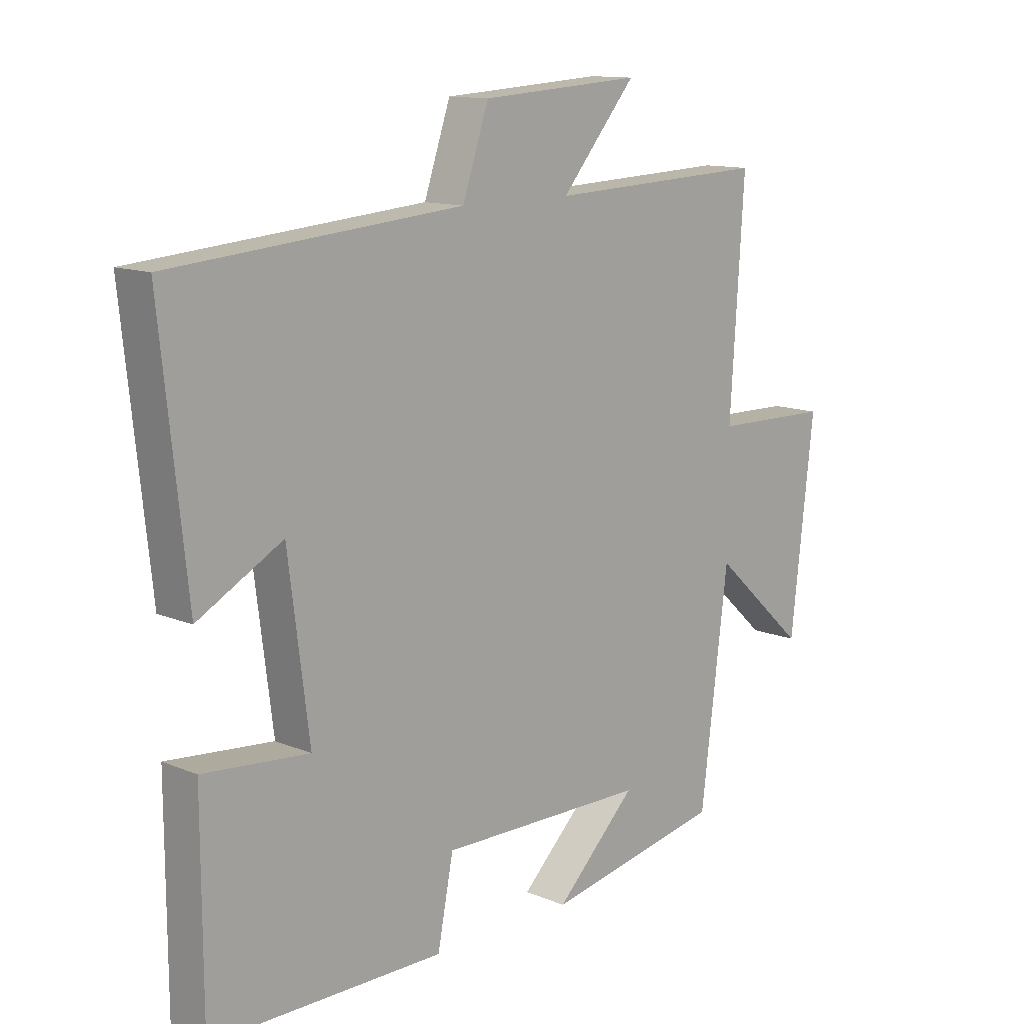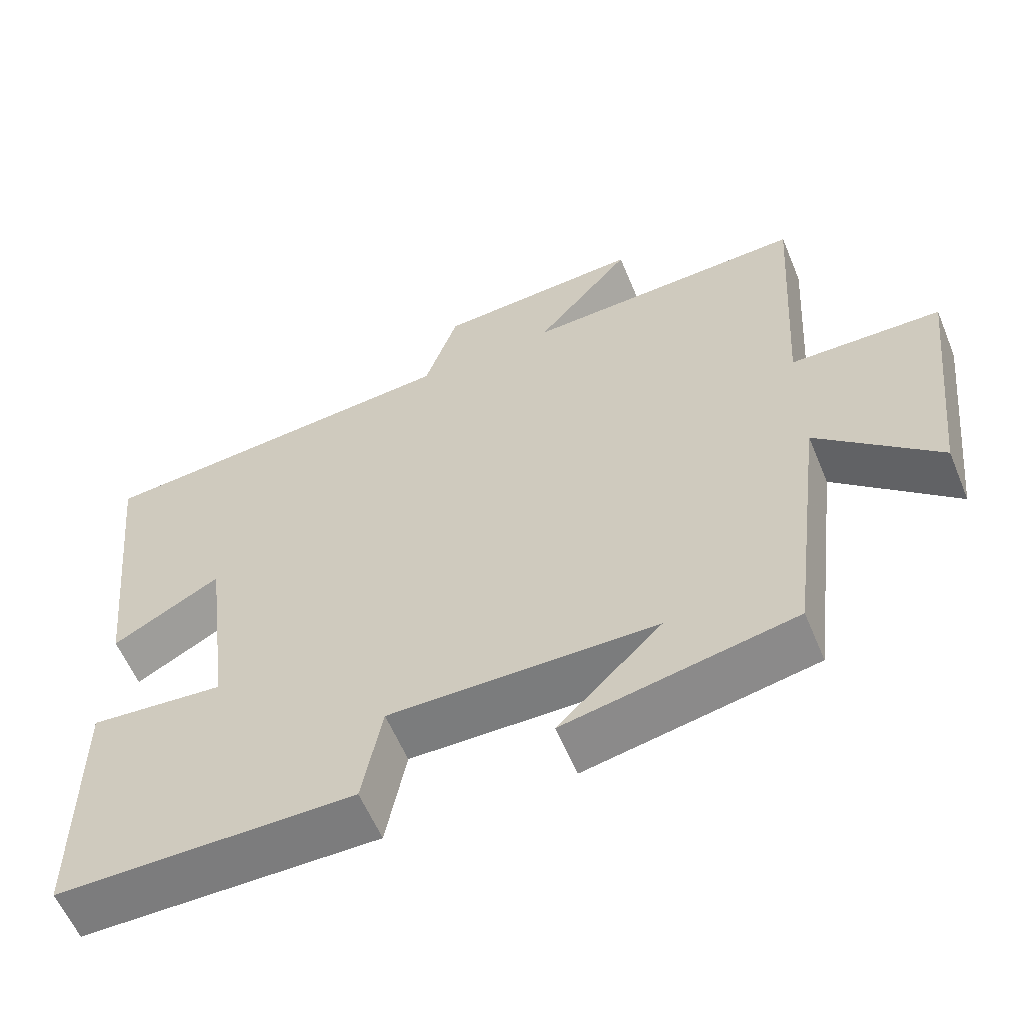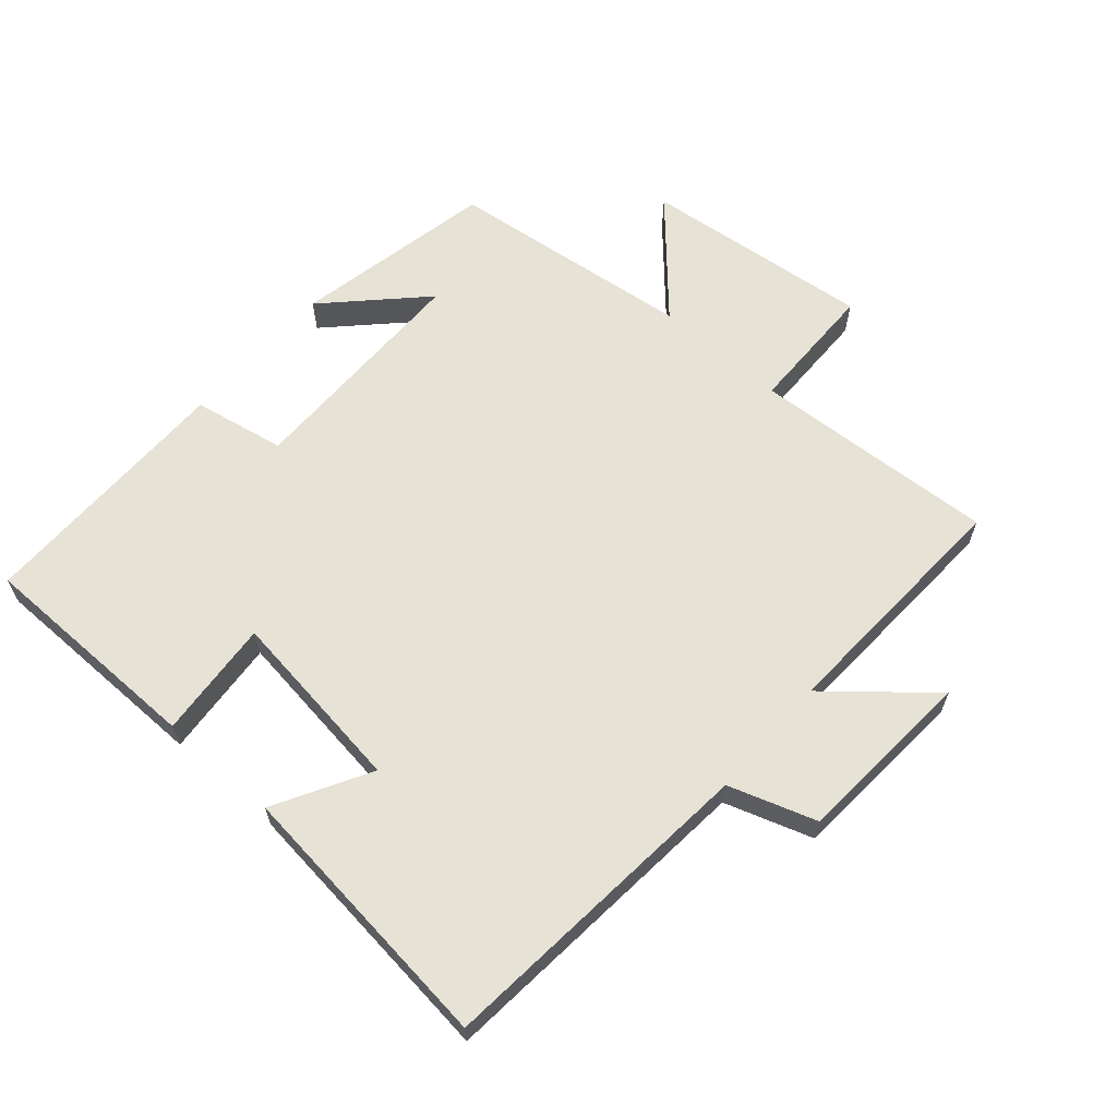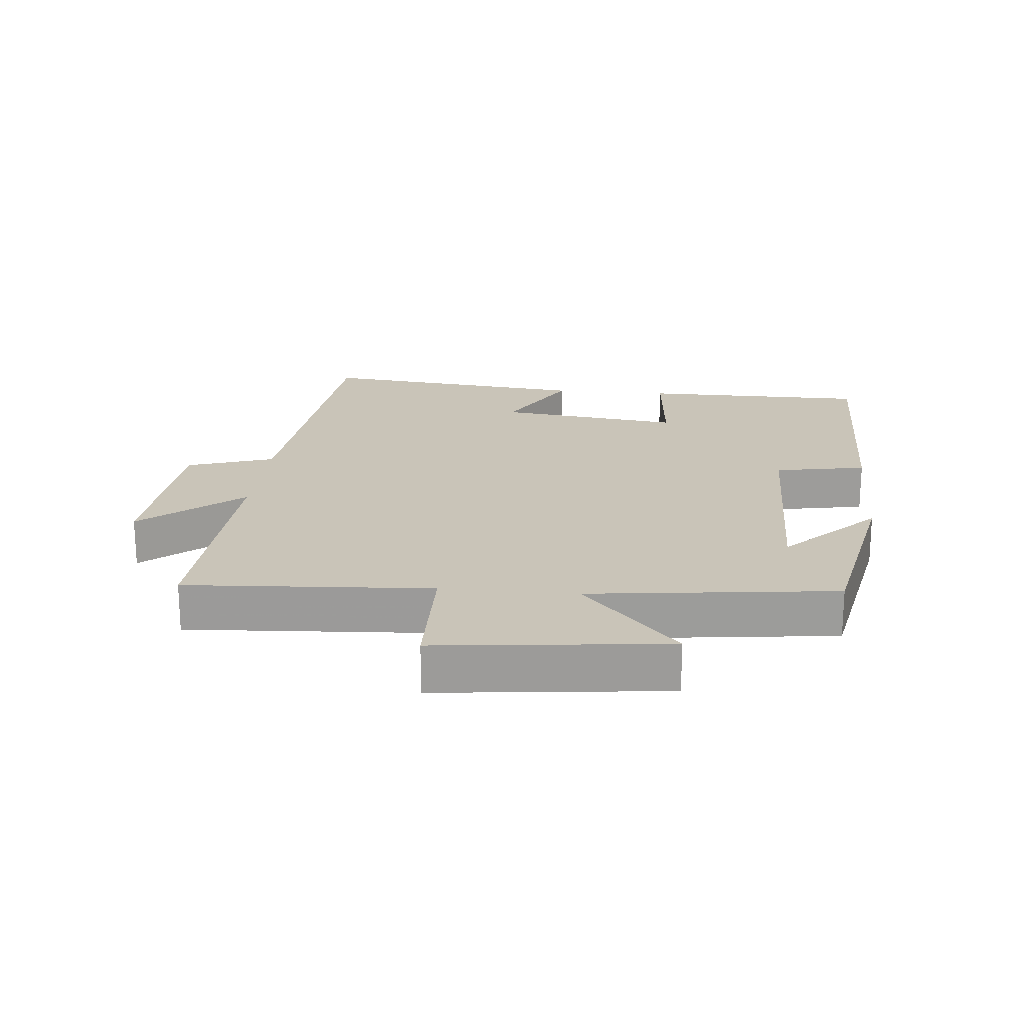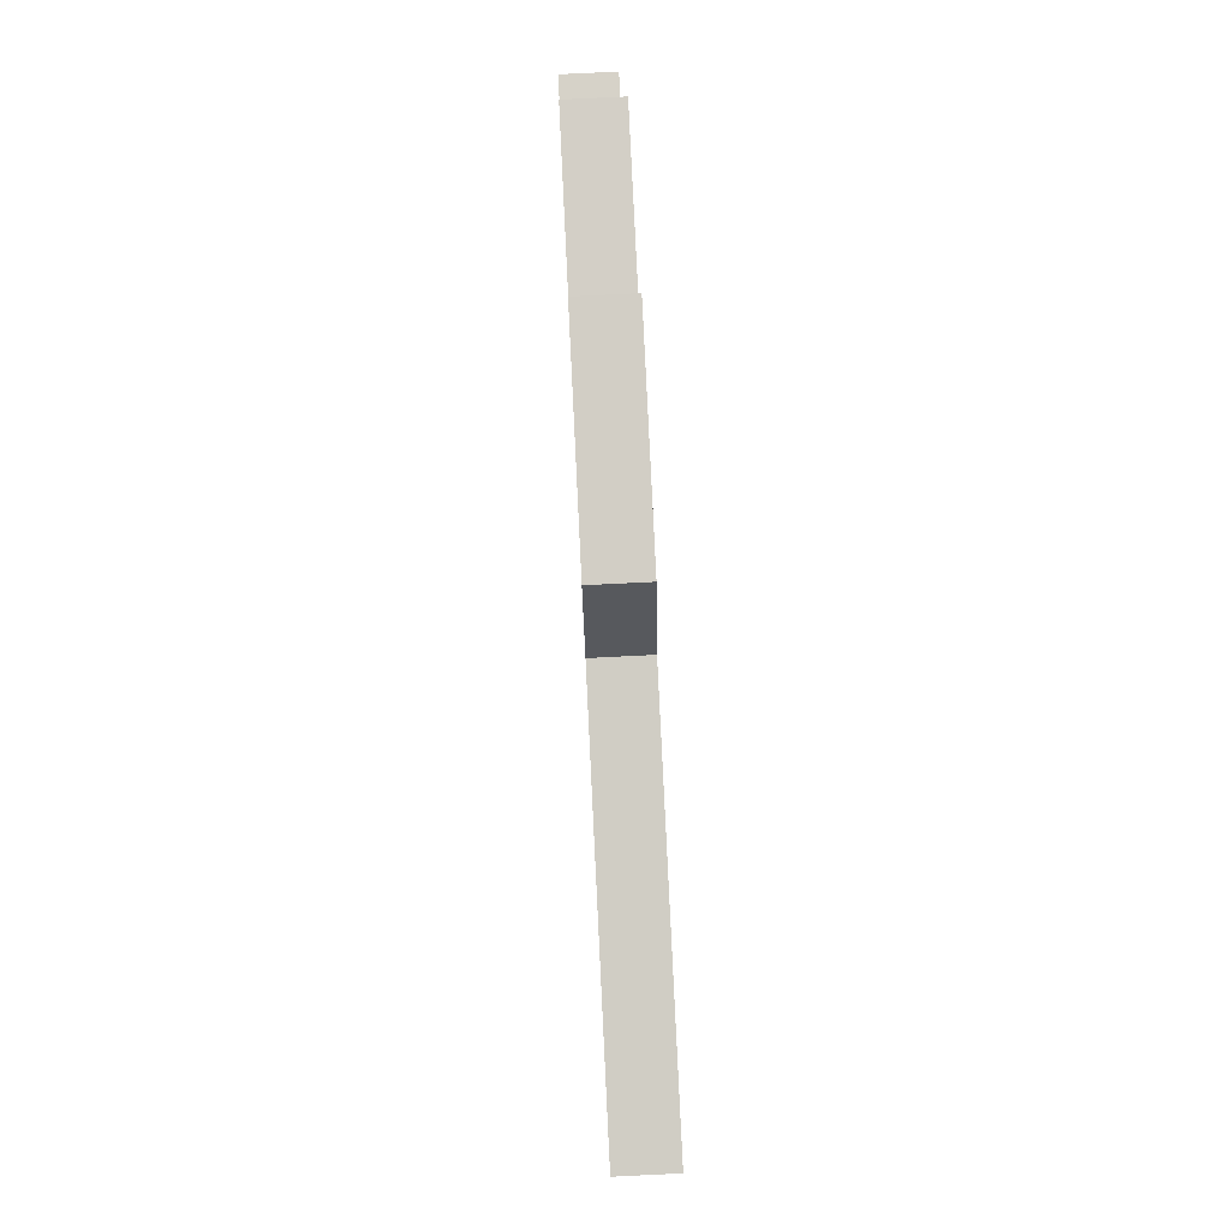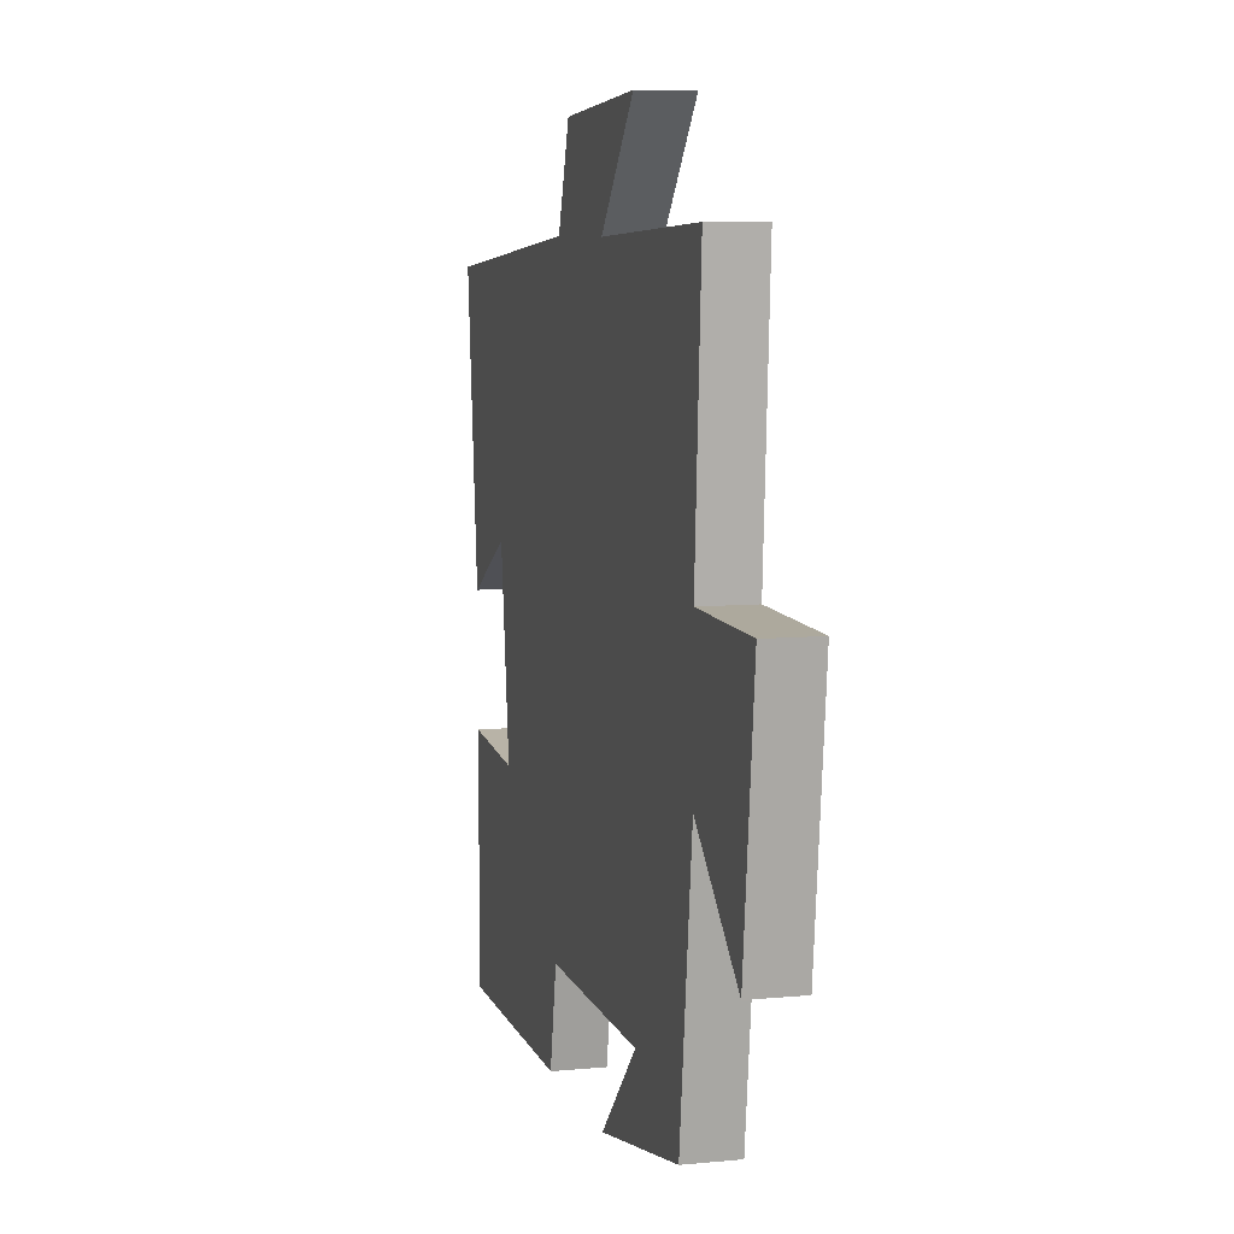
<metadata>
{"format":"obj","ext":"obj","renderer":"f3d","projection":"perspective","resolution":1024,"background":"white","views":[{"elev":12.5,"azim":-46.0,"up":"+Z"},{"elev":-59.0,"azim":22.5,"up":"+Z"},{"elev":63.3,"azim":-48.6,"up":"+Y"},{"elev":20.2,"azim":95.6,"up":"+Y"},{"elev":78.8,"azim":-92.8,"up":"+Z"},{"elev":7.7,"azim":75.0,"up":"+Z"}]}
</metadata>
<code>
v 0.453 0.07 -0.44
v 0.146 0.07 -0.5
v 0.285 0.07 -0.364
v -0.073 0.07 -0.36
v -0.1 0.07 -0.5
v -0.499 0.07 -0.498
v -0.5 0.07 -0.149
v -0.319 0.07 -0.165
v -0.355 0.07 0.117
v -0.5 0.07 0.037
v -0.545 0.07 0.458
v -0.047 0.07 0.5
v -0.002 0.07 0.633
v 0.274 0.07 0.651
v 0.145 0.07 0.5
v 0.524 0.07 0.516
v 0.5 0.07 0.142
v 0.702 0.07 0.138
v 0.662 0.07 -0.212
v 0.5 0.07 -0.064
v 0.453 0 -0.44
v 0.146 0 -0.5
v 0.285 0 -0.364
v -0.073 0 -0.36
v -0.1 0 -0.5
v -0.499 0 -0.498
v -0.5 0 -0.149
v -0.319 0 -0.165
v -0.355 0 0.117
v -0.5 0 0.037
v -0.545 0 0.458
v -0.047 0 0.5
v -0.002 0 0.633
v 0.274 0 0.651
v 0.145 0 0.5
v 0.524 0 0.516
v 0.5 0 0.142
v 0.702 0 0.138
v 0.662 0 -0.212
v 0.5 0 -0.064
f 17 18 19 20
f 17 20 1
f 15 16 17 1
f 12 13 14 15
f 9 10 11 12
f 8 9 12 15
f 5 6 7 8
f 4 5 8
f 3 4 8 15
f 1 2 3
f 1 3 15
f 40 39 38 37
f 21 40 37
f 21 37 36 35
f 35 34 33 32
f 32 31 30 29
f 35 32 29 28
f 28 27 26 25
f 28 25 24
f 35 28 24 23
f 23 22 21
f 35 23 21
f 1 21 22 2
f 2 22 23 3
f 3 23 24 4
f 4 24 25 5
f 5 25 26 6
f 6 26 27 7
f 7 27 28 8
f 8 28 29 9
f 9 29 30 10
f 10 30 31 11
f 11 31 32 12
f 12 32 33 13
f 13 33 34 14
f 14 34 35 15
f 15 35 36 16
f 16 36 37 17
f 17 37 38 18
f 18 38 39 19
f 19 39 40 20
f 20 40 21 1

</code>
